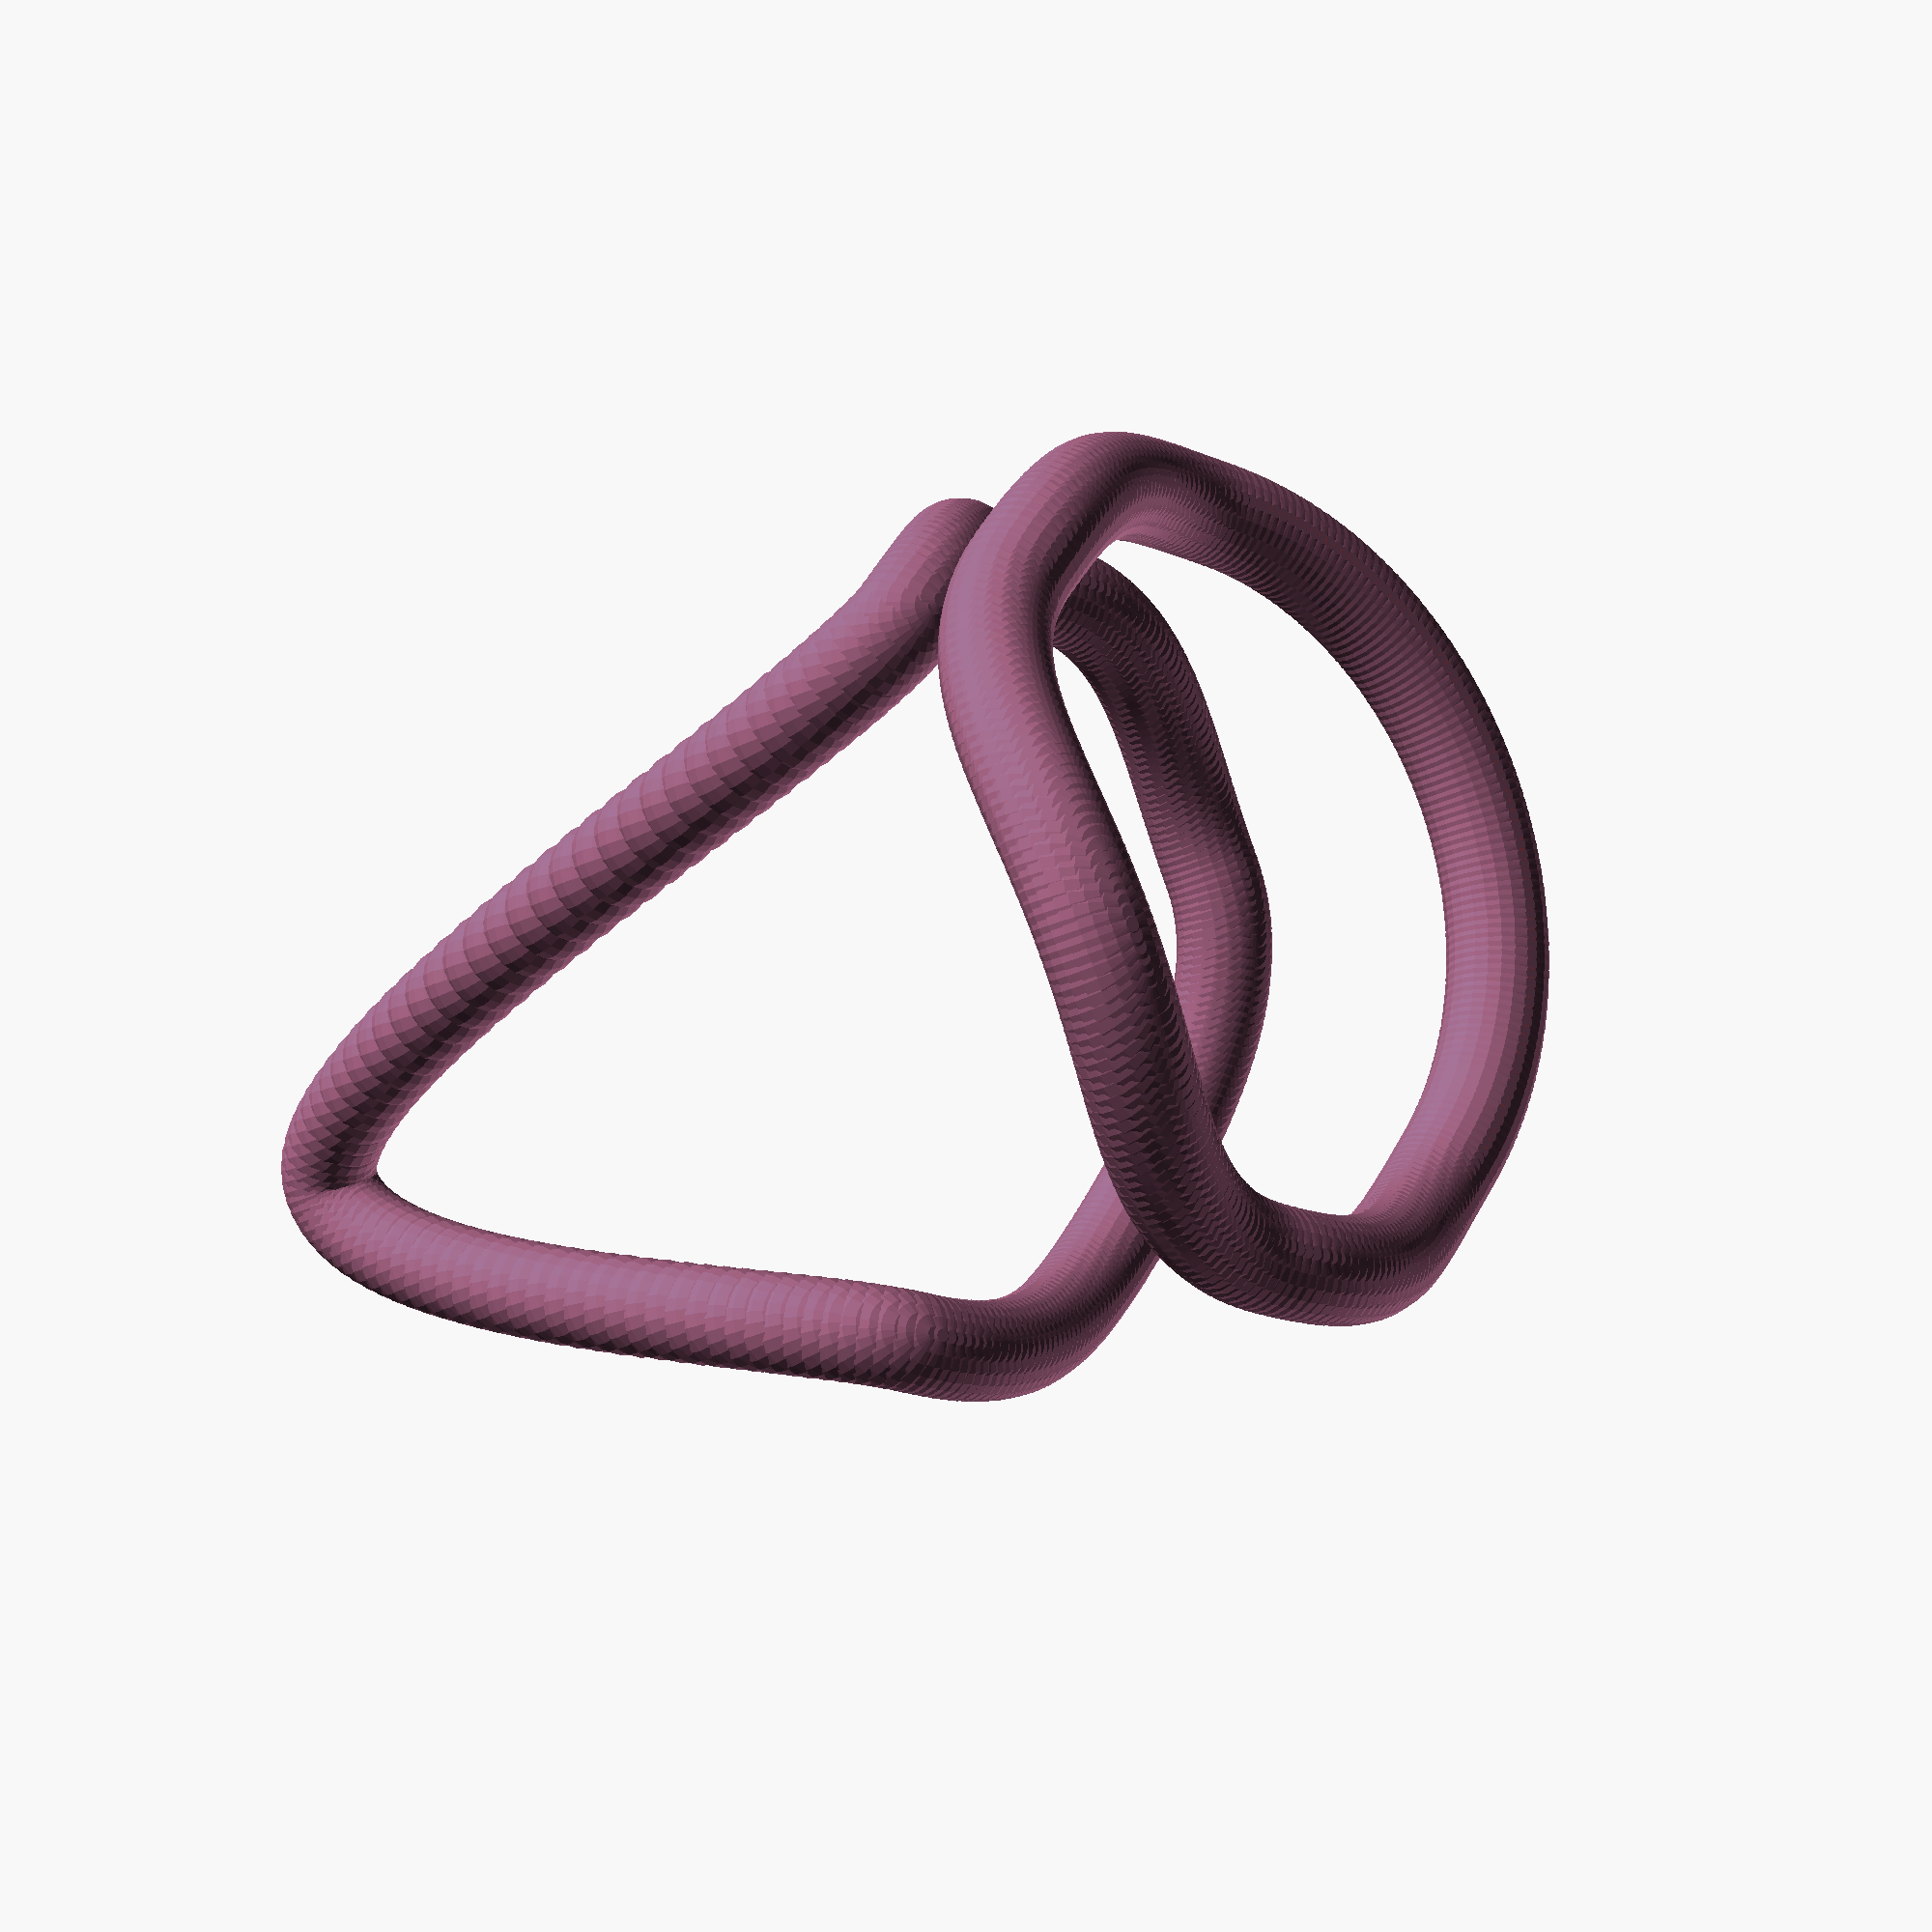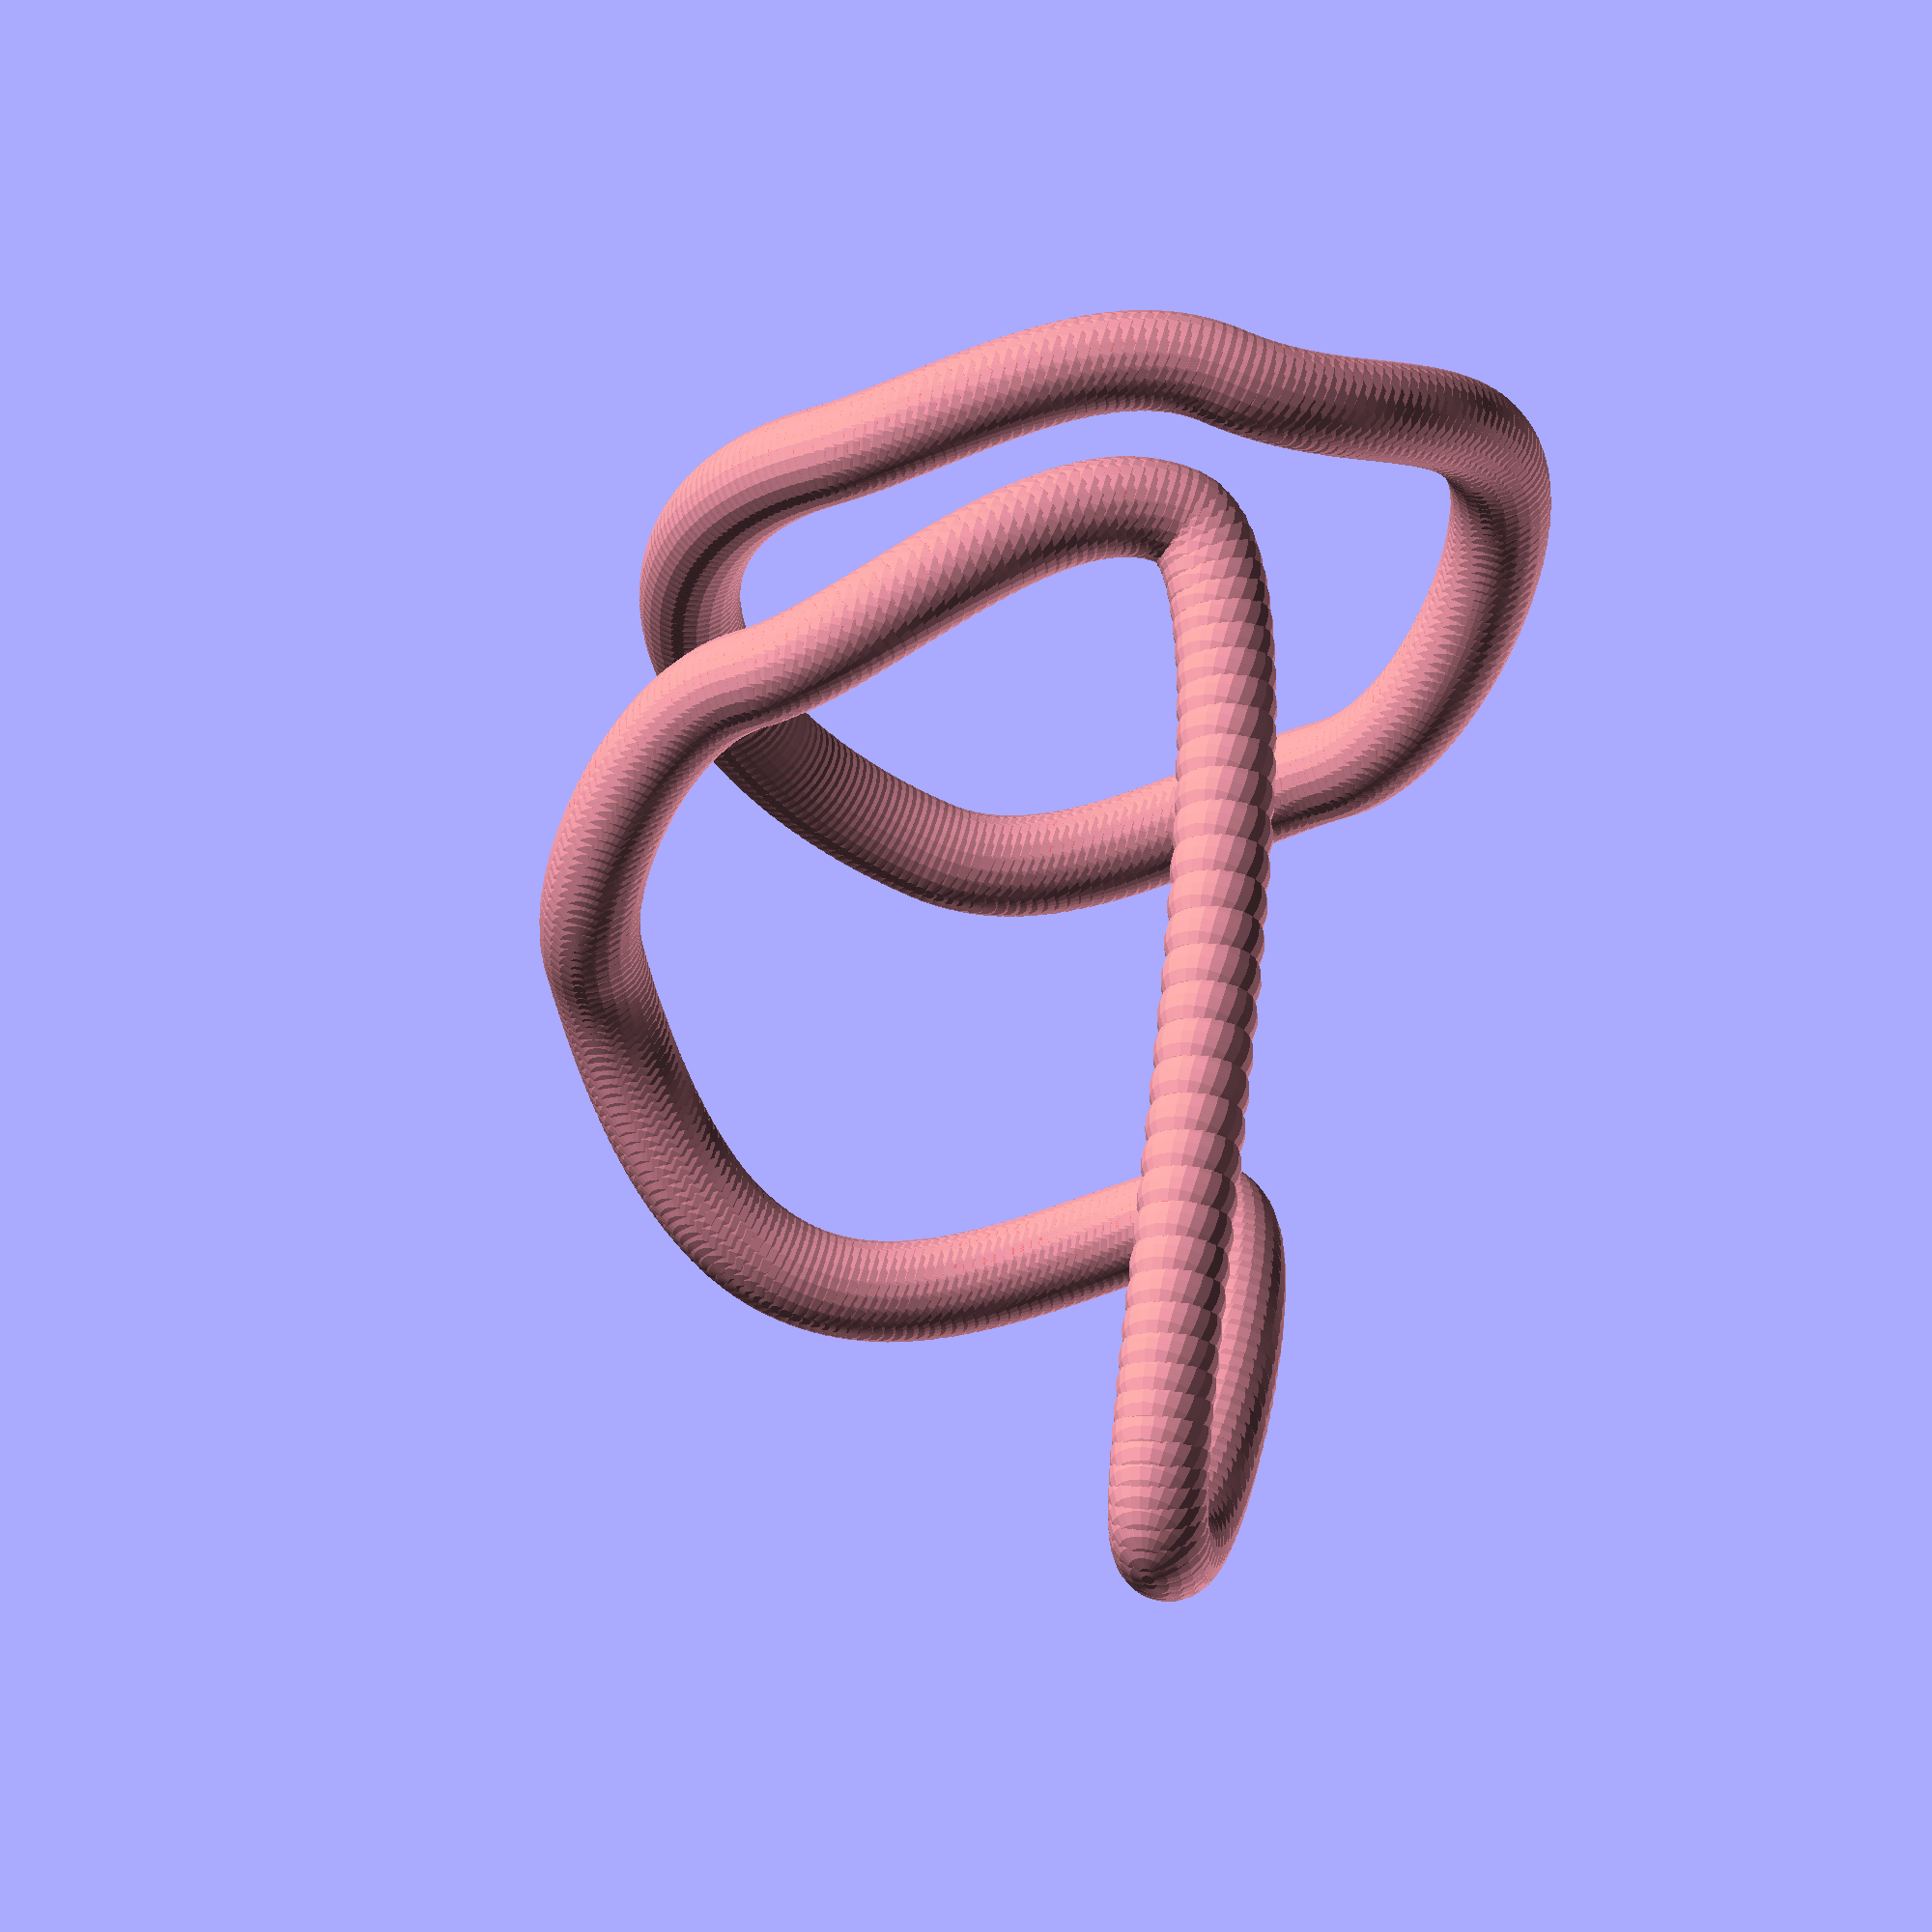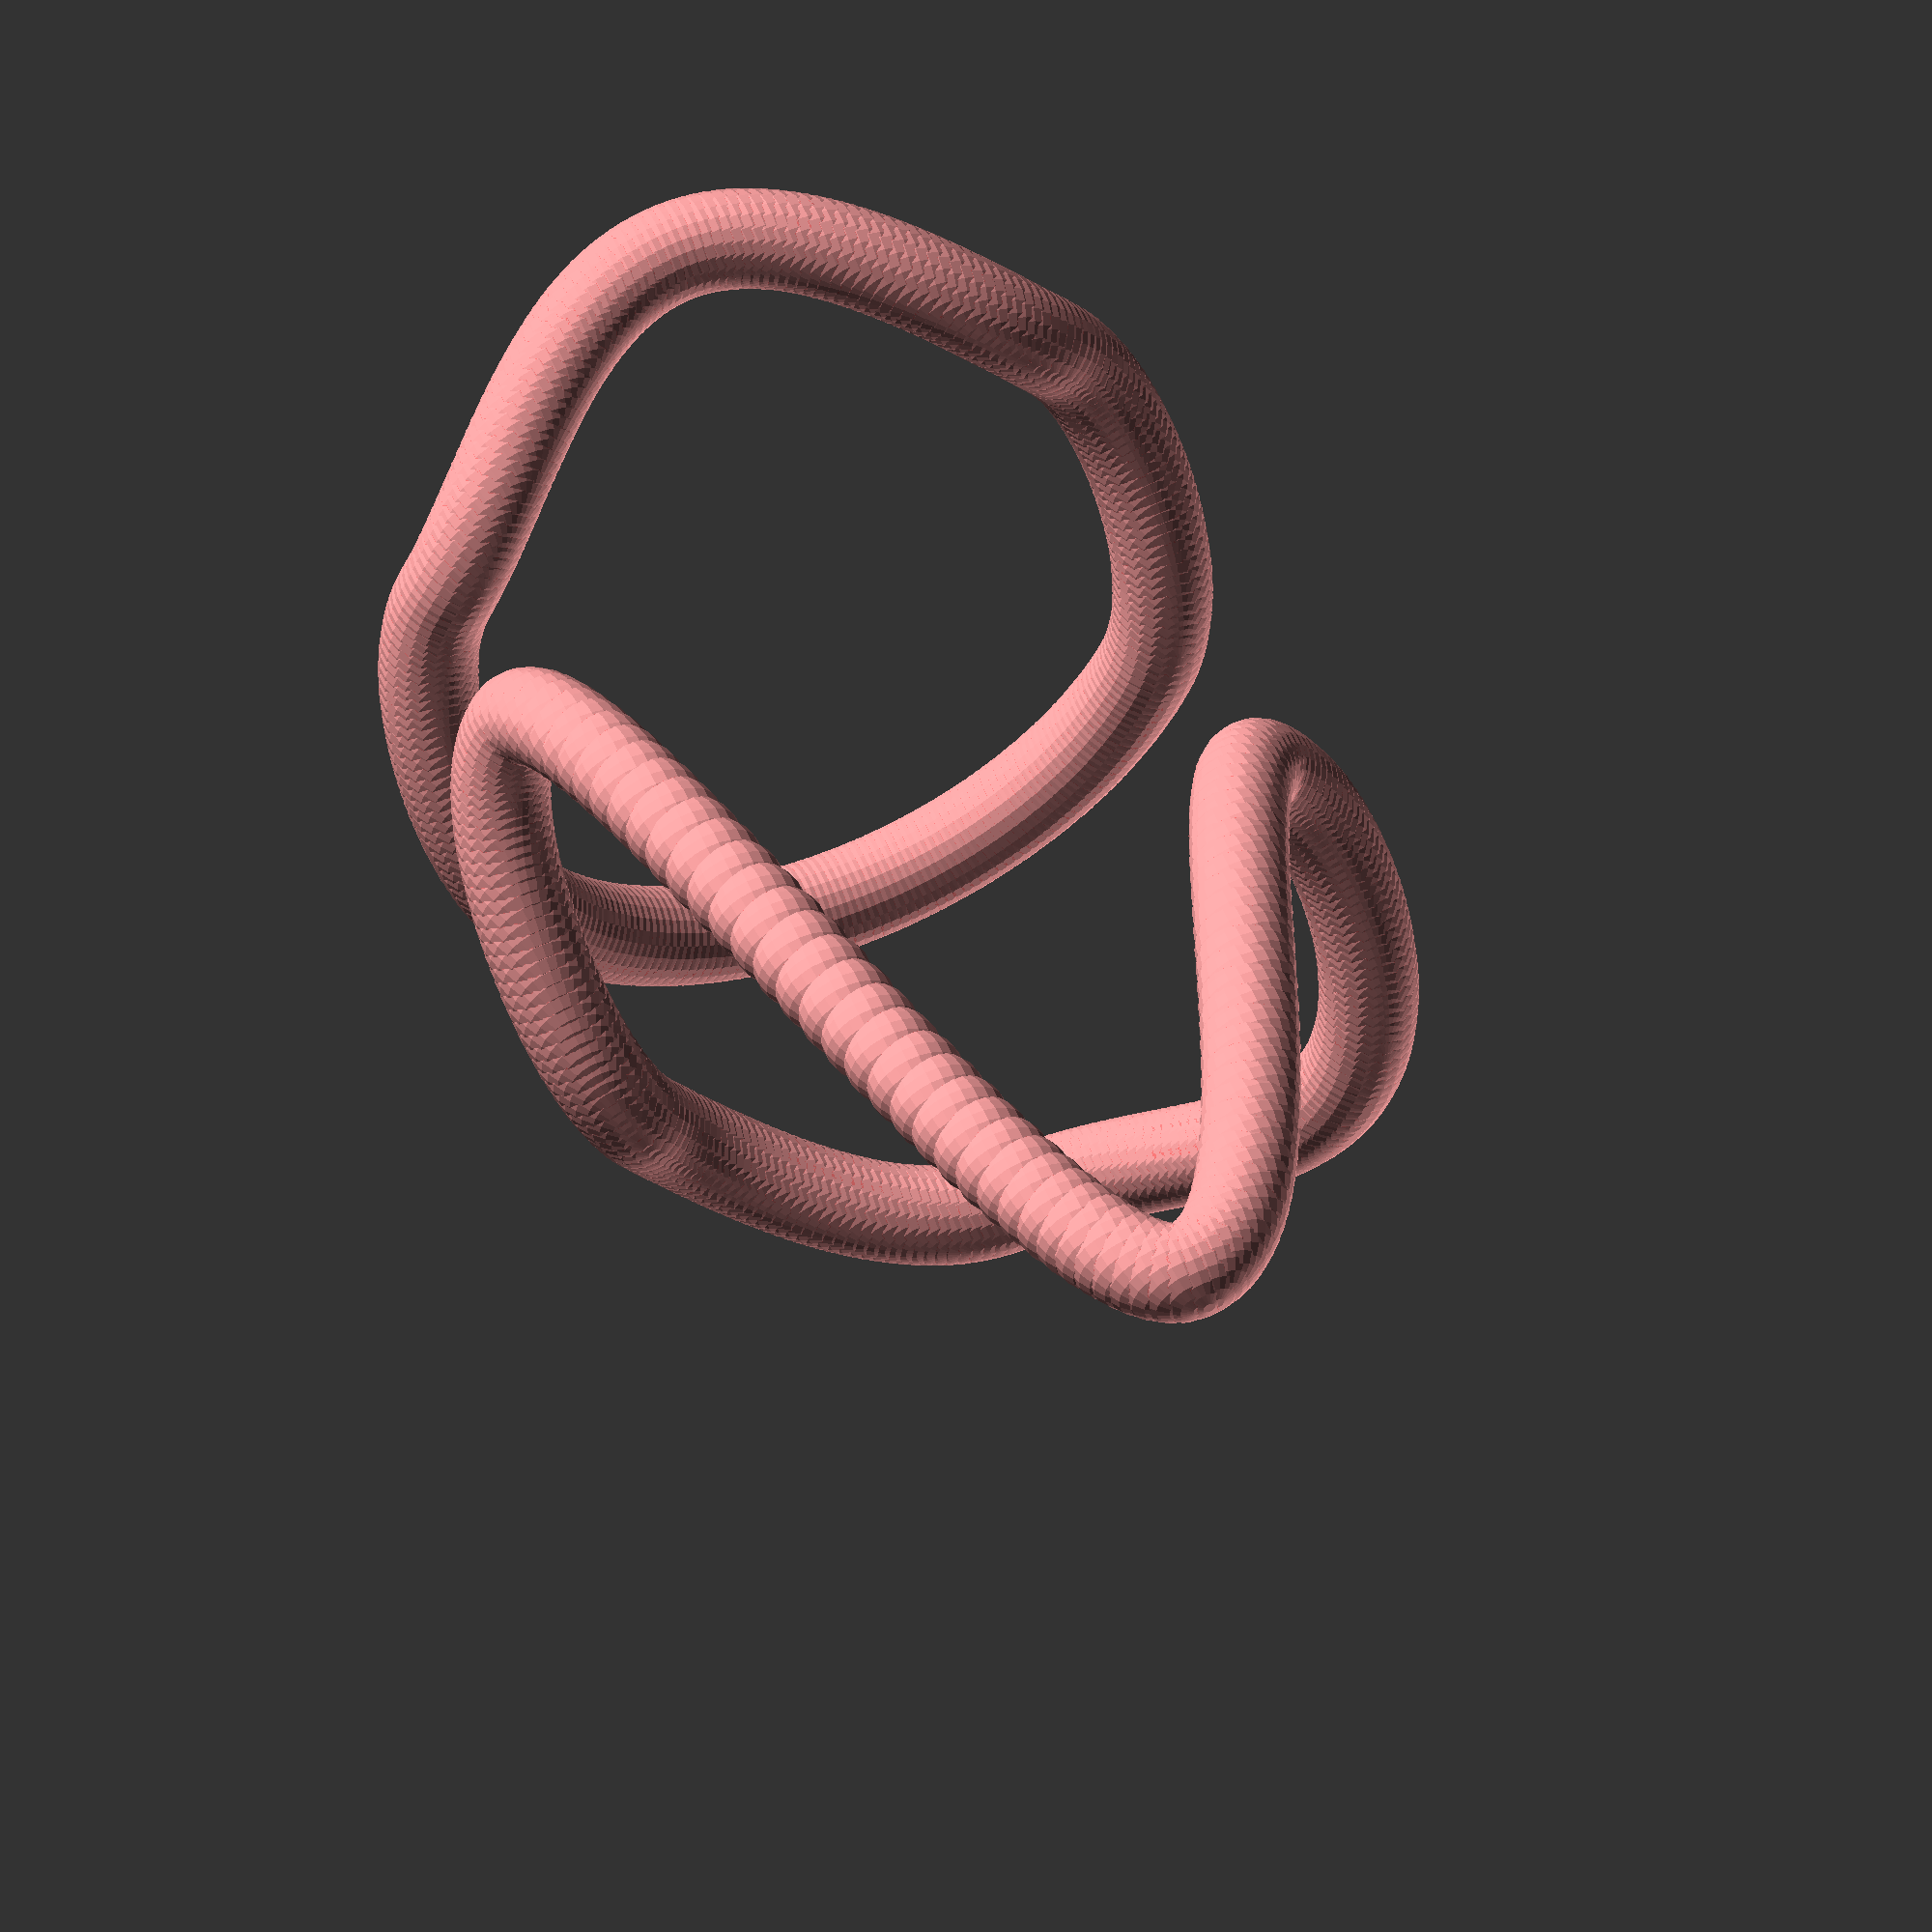
<openscad>

$fn=32;
sleeve_height=52;
sleeve_inside=31;
sleeve_wall=5;

// burrower is to be used 6 times, one on each section to make a circle-groove
module burrower (degrees=360/6, 
					section_num=0,		// passed in for echo debug
					upndown=0, 			// ie -20, 0, 20 - relative rise / fall
					currentline=20, 		// starting z-level
					radius=30, 				// of can
					quant=40, 				// how many cuts/section
					bulge=4,				// radius of cutter-sphere
					huck=24,				// fine-ness of cutter '$fn'
					){
		echo("currentline = ", currentline, " section = ", section_num);
		for (i=[0 : degrees/quant : degrees - (degrees/quant)*.5]){
			rotate([0, 0, i])
			translate([radius, 0, currentline - upndown*cos(i/degrees*180)*.5 + upndown/2])
				sphere(r=bulge, center=true, $fn=huck);
		}
}

s=12;
q=10;
lvl1 = 28;
lvl2 = 60;
digmap = [[1, lvl1, 0], [2, lvl1, -s], [3, lvl1-s , -s], [4, lvl1-s-s ,s], [5, lvl1-s, s], [6, lvl1, 0] ];

airmap = [[1,lvl2, q], [2, lvl2+q, -q], [3, lvl2, 5*q], [4, lvl2+5*q, -8*q], [5, lvl2-3*q, 2*q], [6, lvl2-q, q]];

module digdug (sections=6, instructions=digmap){
	for (shovel=instructions){
	rotate([0,0,(shovel[0]-1)*(360/sections)]){
		if (shovel[0] < 3){
			#burrower(currentline=shovel[1], 
						section_num=shovel[0], upndown=shovel[2]);
			echo("section ",shovel[0]," is done");
		}
		else {
			#burrower(currentline=shovel[1], 
						section_num=shovel[0], upndown=shovel[2]);
		}
	}
	}
}

//difference(){
//	translate([0,0,sleeve_height/2])
//		sleeve(outside_r=sleeve_inside+sleeve_wall, inside_r=sleeve_inside, ht=sleeve_height);
	digdug();
	digdug(instructions=airmap);
//}

module sleeve(outside_r=sleeve_inside+sleeve_wall, 
				inside_r=sleeve_inside,
				ht=sleeve_height){
	echo("outside_r=",outside_r, 
				"inside_r=",inside_r,
				"ht=",ht);
	difference(){
		cylinder(r=outside_r, h=ht, center=true, $fn=128);
		cylinder(r=inside_r, h=ht+.1, center=true, $fn=128);
	}
}

/*
translate([0,0,sleeve_height/2])
	sleeve(outside_r=sleeve_inside, inside_r=sleeve_inside-2, ht=sleeve_height);
*/
module strude(angle=45, xtilt=1, ytilt=1, cylinder_rad=sleeve_inside, cutter_rad=5){
	multmatrix(m = [ [cos(angle), sin(angle), 0, 0],
	                [-sin(angle), cos(angle), 0, 0],
	                [xtilt, ytilt, 1, 0],
	                [0, 1, 0,  1]
	              ]) union() {
	   //cylinder(r=cylinder_rad,h=cutter_rad*2,center=false);
		rotate_extrude(twist=90){
			translate([cylinder_rad, cutter_rad, cutter_rad])
				circle(r=cutter_rad);
		}
	}
}

//strude();
module score (steptheta=25, ht=sleeve_height){
	for (theta=[0:steptheta:360-(360%steptheta)]){
	translate([0,0,theta/360*ht - ht/2])
		strude(angle=theta, xtilt=.61, ytilt=.61, cylinder_rad=sleeve_inside, cutter_rad=5);
	}
}

module groove(){
	difference(){
		sleeve(outside_r=sleeve_inside+sleeve_wall, 
				inside_r=sleeve_inside,
				ht=sleeve_height);
		score(steptheta=180);
	}
}


</openscad>
<views>
elev=193.8 azim=24.5 roll=35.6 proj=p view=wireframe
elev=124.8 azim=350.1 roll=165.5 proj=o view=wireframe
elev=304.9 azim=84.4 roll=337.4 proj=o view=solid
</views>
